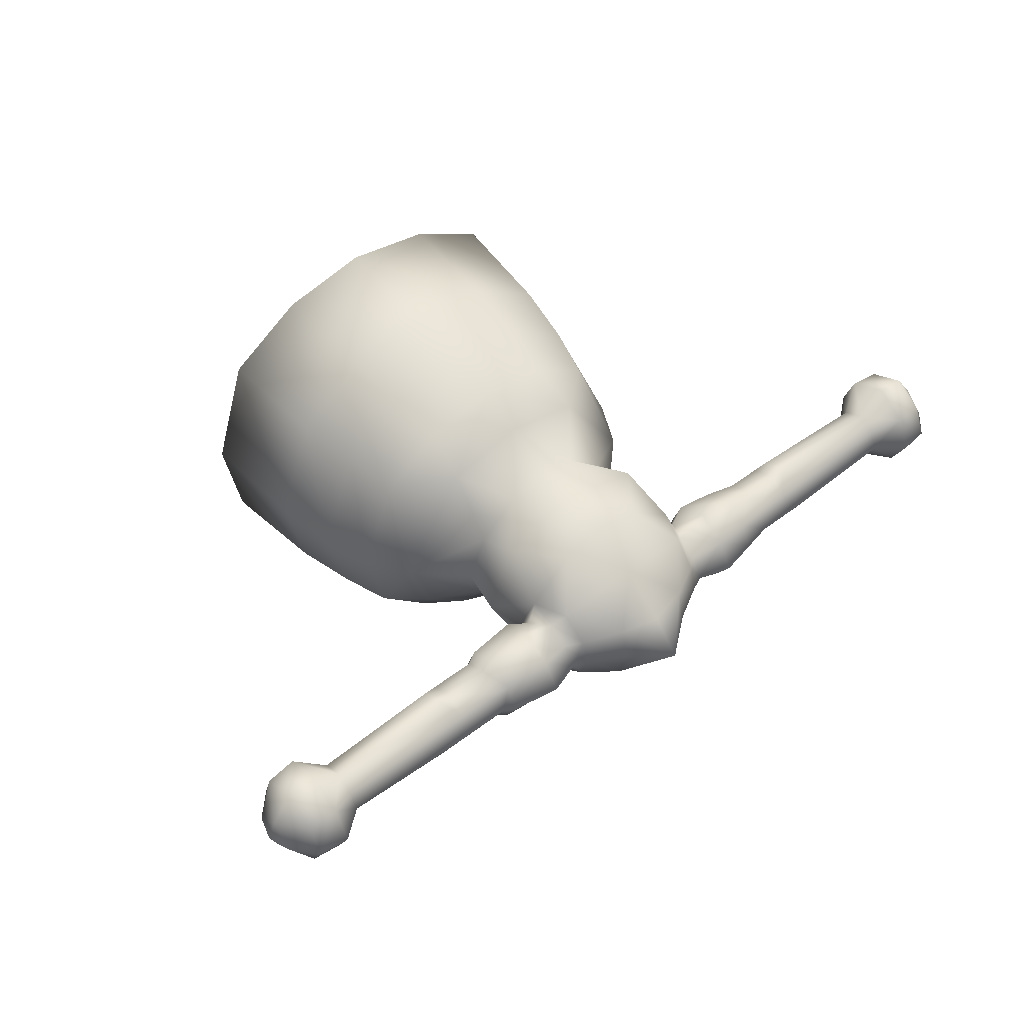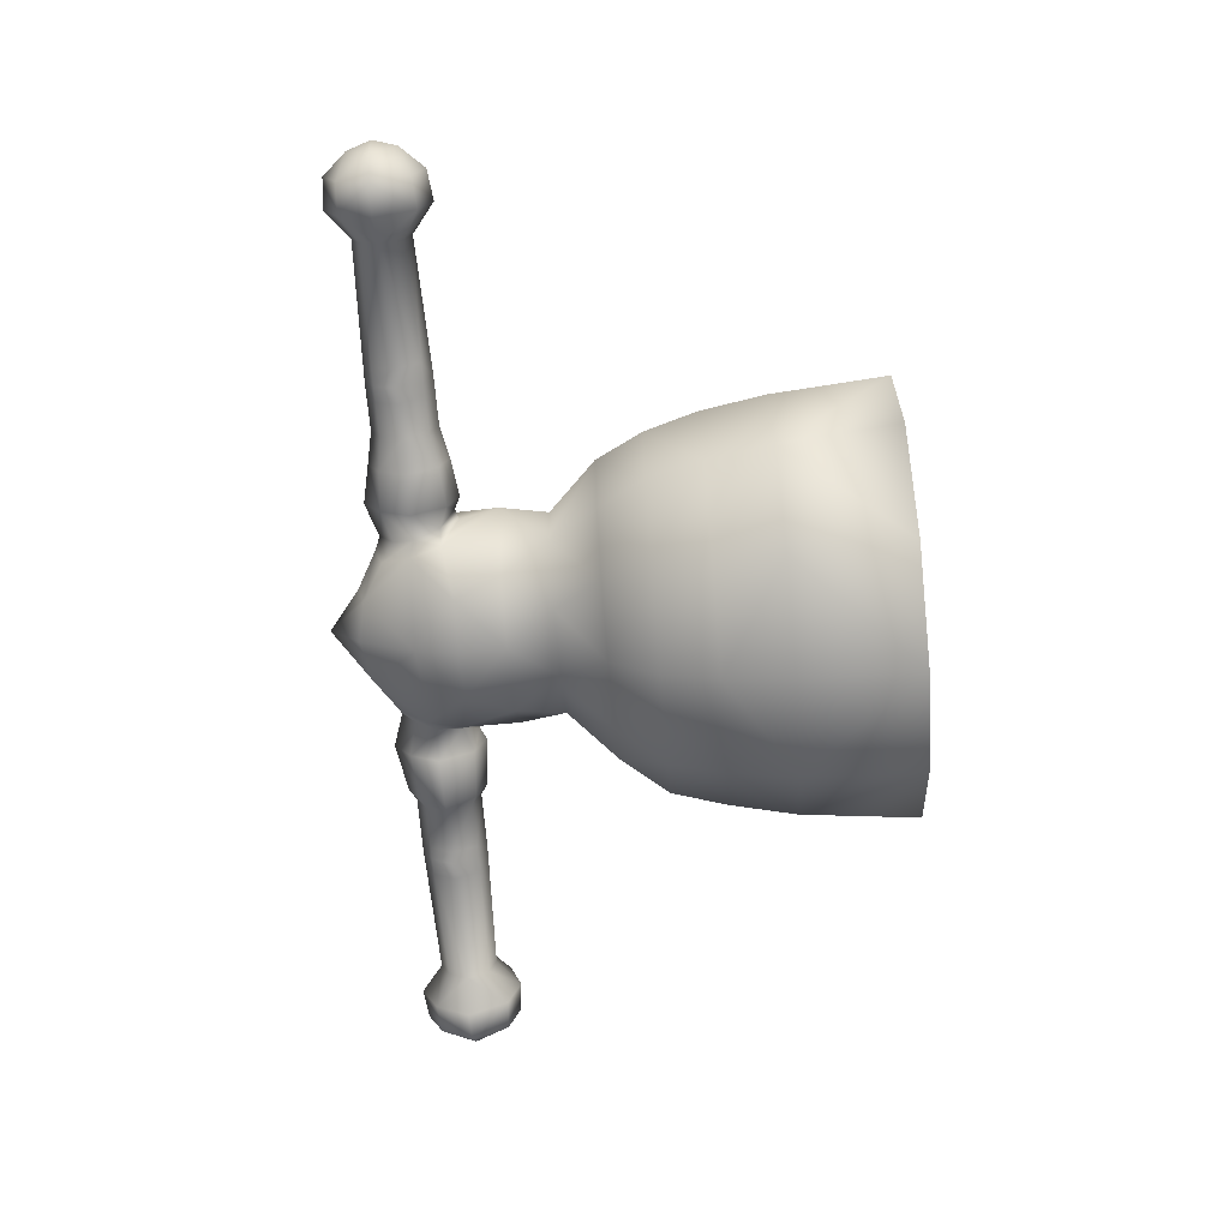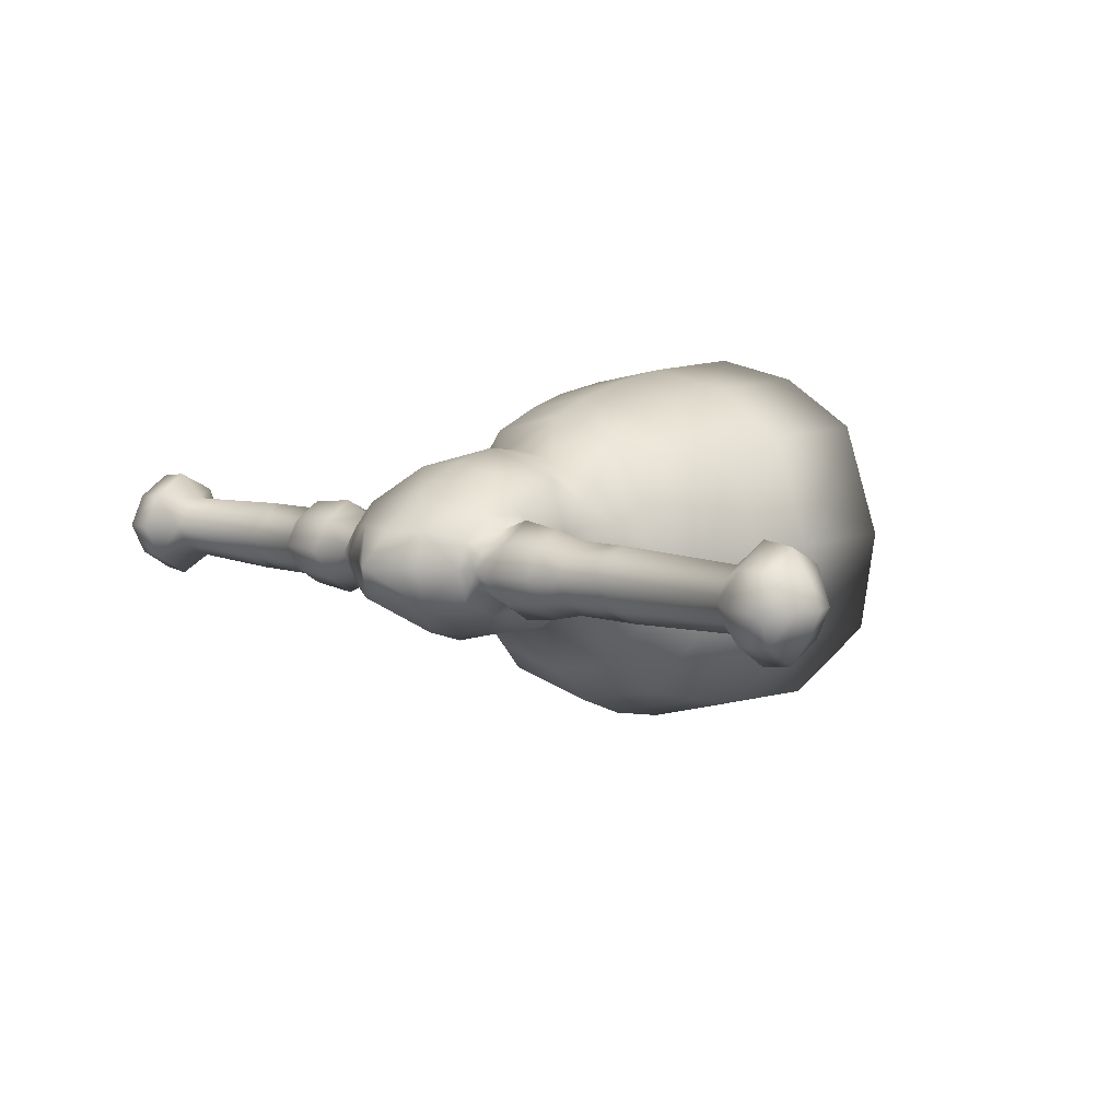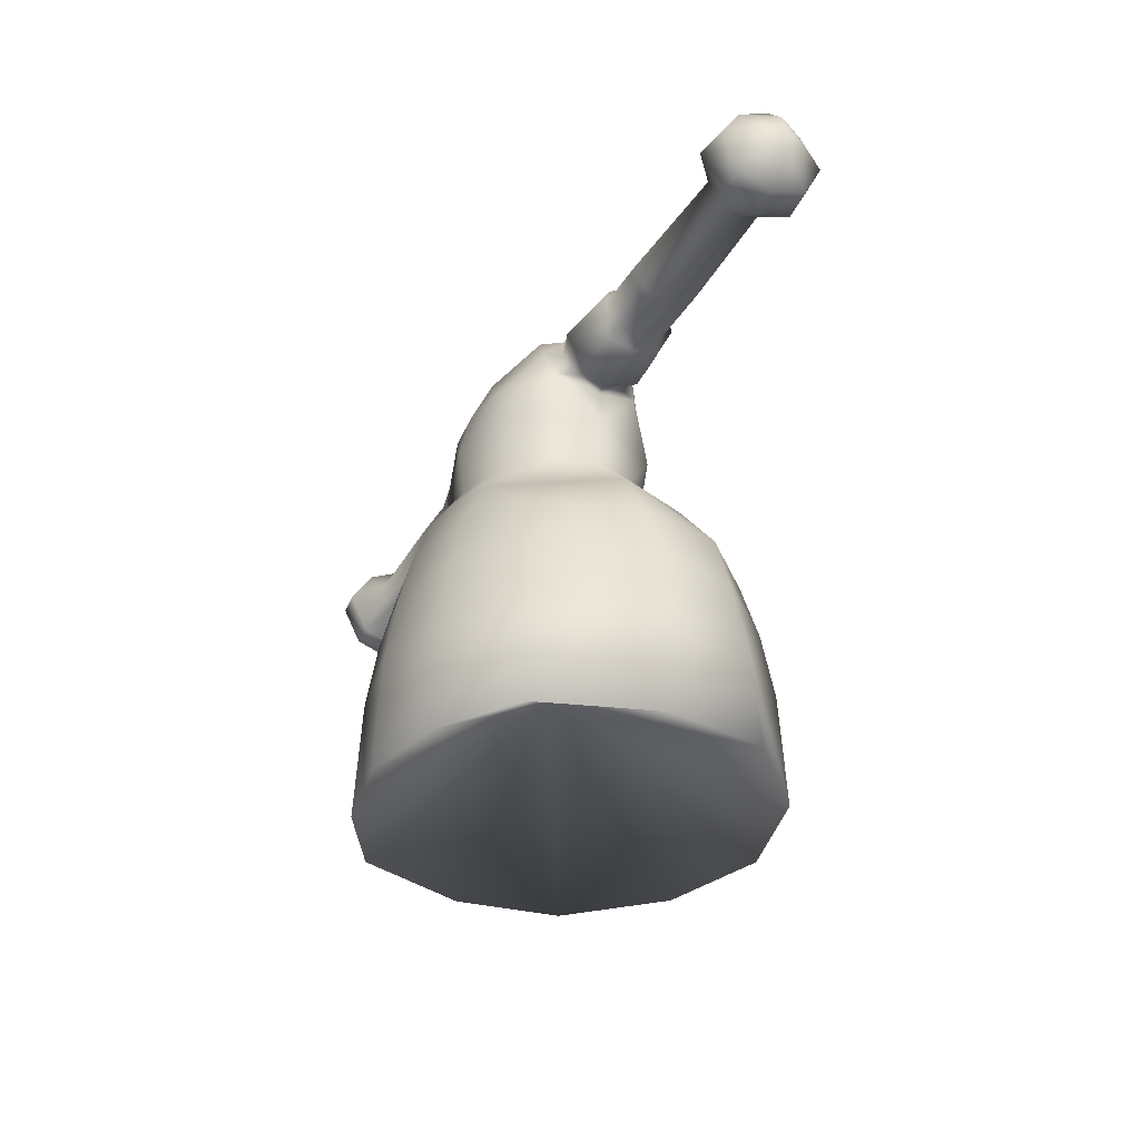
<metadata>
{"format":"obj","ext":"obj","renderer":"f3d","projection":"perspective","resolution":1024,"background":"white","views":[{"elev":51.2,"azim":140.4,"up":"+Z"},{"elev":-69.3,"azim":-85.2,"up":"+Z"},{"elev":8.2,"azim":-137.3,"up":"+Z"},{"elev":-33.9,"azim":63.0,"up":"+Y"}]}
</metadata>
<code>
v -0.224 0.000922 0.0213
v -0.1812 0.000646 0.1436
v -0.2149 0.1257 0.02084
v 0.002158 0 0.2138
v 0.002158 0.1253 0.2077
v -0.09179 0.1255 0.1892
v 0.0961 0.1255 0.1892
v 0.1 0.000276 0.1946
v -0.04914 0.4598 0.1142
v 0.002158 0.4552 0.1226
v 0.002158 0.5103 0.09738
v 0.002158 0.4064 0.1341
v -0.04179 0.5514 0.06057
v -0.08173 0.5385 0.02272
v -0.08186 0.5286 0.05131
v 0.002158 0.5609 0.05854
v -0.04176 0.5607 0.02272
v 0.002158 0.5954 0.02272
v 0.05346 0.4598 0.1142
v 0.04611 0.5514 0.06057
v 0.04607 0.5607 0.02272
v 0.104 0.4642 0.07458
v 0.08909 0.5015 0.07626
v 0.08604 0.5385 0.02272
v 0.08617 0.5286 0.05131
v 0.1131 0.4484 0.02272
v 0.1019 0.465 -0.02547
v 0.1132 0.4662 -0.001603
v 0.05489 0.4552 -0.05797
v 0.002158 0.4064 -0.06827
v 0.002158 0.4552 -0.07146
v 0.0926 0.4979 -0.02904
v 0.1067 0.4927 -0.0152
v 0.002158 0.4999 -0.0567
v -0.05058 0.4552 -0.05797
v 0.08404 0.5286 -0.01082
v 0.04611 0.5514 -0.01792
v 0.002158 0.5609 -0.01604
v -0.09757 0.465 -0.02547
v -0.08828 0.4979 -0.02904
v -0.04179 0.5514 -0.01792
v -0.1088 0.4662 -0.001602
v -0.1024 0.4927 -0.0152
v -0.07972 0.5286 -0.01081
v -0.1951 0.1254 -0.08586
v -0.2065 0.000646 -0.09118
v 0.002158 0 -0.2138
v -0.1134 0.1255 -0.1744
v 0.002158 0.1253 -0.2073
v 0.1177 0.1255 -0.1748
v 0.1217 0.000276 -0.1804
v -0.1204 0.4514 0.02272
v -0.1332 0.4452 0.02328
v -0.1745 0.4504 0.02273
v -0.1332 0.4566 -0.009674
v -0.1332 0.4926 -0.0281
v -0.1332 0.5241 -0.007877
v -0.1745 0.4606 -0.006731
v -0.1745 0.4928 -0.0232
v -0.209 0.4927 -0.0152
v -0.1745 0.521 -0.005127
v -0.209 0.4662 -0.001602
v -0.209 0.4578 0.02272
v -0.209 0.516 -0.000277
v -0.1745 0.5347 0.02273
v -0.209 0.5273 0.02272
v -0.2472 0.4662 -0.001602
v -0.2627 0.4578 0.02272
v -0.1332 0.5437 0.02328
v -0.1332 0.5243 0.05408
v -0.2451 0.516 -0.000277
v -0.2451 0.4927 -0.0152
v -0.1745 0.5212 0.05026
v -0.2615 0.516 -0.000277
v -0.2615 0.4927 -0.0152
v -0.209 0.5162 0.04545
v -0.2627 0.5273 0.02272
v -0.2473 0.5162 0.04545
v -0.2815 0.4662 -0.001602
v -0.2815 0.4927 -0.0152
v -0.1745 0.4928 0.06855
v -0.1332 0.4926 0.07456
v -0.1332 0.4563 0.05586
v -0.2472 0.4927 0.06055
v -0.209 0.4927 0.06055
v -0.2815 0.516 -0.000277
v -0.209 0.466 0.04676
v -0.2648 0.5162 0.04545
v -0.2648 0.4927 0.06055
v -0.2472 0.466 0.04676
v -0.2648 0.466 0.04676
v -0.1745 0.4603 0.05185
v -0.4051 0.4927 0.05579
v -0.4051 0.4693 0.04373
v 0.1247 0.4514 0.02272
v 0.1371 0.4566 -0.0102
v 0.1901 0.4606 -0.006733
v 0.1375 0.4452 0.02273
v 0.1369 0.4926 -0.02861
v 0.1371 0.5241 -0.008407
v 0.1901 0.4928 -0.0232
v 0.1901 0.4504 0.02273
v 0.1901 0.521 -0.005129
v 0.202 0.4927 -0.0152
v 0.202 0.4662 -0.001603
v 0.202 0.4578 0.02272
v 0.1901 0.5347 0.02273
v 0.1375 0.5437 0.02273
v 0.1379 0.5243 0.05351
v 0.202 0.516 -0.000277
v 0.202 0.5273 0.02272
v 0.2515 0.4662 -0.001603
v 0.2648 0.4578 0.02272
v 0.2494 0.516 -0.000277
v 0.2494 0.4927 -0.0152
v 0.1901 0.5212 0.05026
v 0.2637 0.516 -0.000277
v 0.2637 0.4927 -0.0152
v 0.202 0.5162 0.04544
v 0.1381 0.4926 0.07396
v 0.1901 0.4928 0.06855
v 0.202 0.4927 0.06055
v 0.1379 0.4563 0.05529
v 0.2648 0.5273 0.02272
v 0.2515 0.4927 0.06055
v 0.2516 0.5162 0.04544
v 0.1901 0.4603 0.05185
v 0.2815 0.4662 -0.001603
v 0.2815 0.4927 -0.0152
v 0.2815 0.516 -0.000277
v 0.2648 0.4927 0.06055
v 0.202 0.466 0.04676
v 0.2648 0.466 0.04676
v 0.2515 0.466 0.04676
v 0.2648 0.5162 0.04544
v 0.4051 0.4927 0.05578
v 0.4358 0.4928 0.08231
v 0.4358 0.4507 0.0606
v 0.4684 0.4928 0.07813
v 0.4358 0.5297 0.05853
v 0.4684 0.5271 0.05602
v 0.4912 0.4928 0.04485
v 0.4912 0.5177 0.02268
v 0.4684 0.5435 0.02273
v 0.4684 0.4536 0.05794
v 0.4684 0.5269 -0.01094
v 0.5 0.4919 0.02263
v 0.4912 0.4928 0.00038
v 0.4358 0.5473 0.02274
v 0.4051 0.523 0.02271
v 0.4051 0.5132 0.04258
v 0.4923 0.4668 0.02272
v 0.4684 0.4416 0.02273
v 0.4358 0.4378 0.02274
v 0.4358 0.5295 -0.01347
v 0.4684 0.4928 -0.03279
v 0.4684 0.4539 -0.01288
v 0.4051 0.4693 0.04373
v 0.4358 0.4928 -0.03697
v 0.4051 0.4927 -0.01043
v 0.4051 0.5131 0.002611
v 0.4358 0.451 -0.01556
v -0.4358 0.5297 0.05853
v -0.4358 0.4928 0.08232
v -0.4684 0.4928 0.07814
v -0.4684 0.5271 0.05602
v -0.4358 0.4507 0.0606
v -0.4912 0.4928 0.04485
v -0.4912 0.5177 0.02268
v -0.4684 0.5435 0.02273
v -0.4684 0.4536 0.05794
v -0.4684 0.5269 -0.01094
v -0.5 0.4919 0.02263
v -0.4912 0.4928 0.000383
v -0.4358 0.5473 0.02274
v -0.4051 0.523 0.02271
v -0.4051 0.5132 0.04258
v -0.4923 0.4668 0.02272
v -0.4684 0.4416 0.02273
v -0.4358 0.4378 0.02274
v -0.4358 0.5295 -0.01347
v -0.4684 0.4928 -0.03279
v -0.4684 0.4539 -0.01288
v -0.4358 0.4928 -0.03697
v -0.4051 0.4927 -0.01043
v -0.4051 0.5131 0.002612
v -0.4358 0.451 -0.01556
v -0.4051 0.4695 0.001455
v -0.4051 0.4622 0.02271
v -0.1706 0.1254 0.1373
v -0.09571 0.000277 0.1948
v -0.2034 0.196 0.02104
v -0.1578 0.1959 0.1315
v -0.1861 0.2539 0.02161
v 0.1749 0.1254 0.1334
v 0.1856 0.000644 0.1395
v 0.002158 0.1957 0.1964
v -0.08679 0.1957 0.1792
v 0.09111 0.1957 0.1792
v 0.2192 0.1257 0.01289
v 0.2283 0.000919 0.01278
v -0.08625 0.3556 0.07592
v -0.08394 0.3041 0.1417
v -0.04198 0.3556 0.1195
v 0.2077 0.196 0.0138
v 0.002158 0.2537 0.1816
v -0.07776 0.2537 0.1661
v 0.08208 0.2537 0.1662
v 0.002158 0.3041 0.1627
v 0.002158 0.3556 0.1278
v 0.1904 0.2539 0.01638
v 0.1621 0.1959 0.128
v 0.04469 0.3556 0.1163
v 0.08826 0.3041 0.1418
v 0.09057 0.3556 0.07592
v -0.1083 0.3556 0.02401
v -0.1178 0.4064 0.02296
v -0.08845 0.4064 0.1074
v -0.09971 0.4642 0.07458
v -0.1088 0.4484 0.02272
v -0.1089 0.466 0.04676
v -0.09734 0.4927 0.06055
v -0.08477 0.5015 0.07626
v 0.09276 0.4064 0.1074
v -0.09792 0.5162 0.04544
v 0.1221 0.4064 0.02296
v 0.1126 0.3556 0.02401
v -0.09755 0.5318 0.02272
v 0.09682 0.3556 -0.02043
v 0.07588 0.4064 -0.05508
v 0.03847 0.3556 -0.06277
v 0.1017 0.4927 0.06055
v 0.1132 0.466 0.04676
v 0.002158 0.3556 -0.06188
v -0.03415 0.3556 -0.06277
v 0.1019 0.5318 0.02272
v 0.1022 0.5162 0.04544
v -0.07157 0.4064 -0.05507
v -0.09251 0.3556 -0.02043
v 0.1022 0.516 -0.000278
v -0.09789 0.516 -0.000277
v -0.1605 0.3042 0.0221
v -0.1337 0.3041 -0.05537
v -0.07643 0.3041 -0.108
v 0.002158 0.3041 -0.126
v -0.1818 0.1959 -0.07882
v 0.08074 0.3041 -0.1079
v 0.1073 0.2537 -0.1443
v 0.002158 0.2537 -0.1688
v 0.002158 0.1957 -0.1929
v -0.1095 0.1957 -0.1616
v 0.1138 0.1957 -0.1619
v 0.138 0.3041 -0.05581
v 0.1648 0.3042 0.01983
v -0.1174 0.000277 -0.1799
v -0.2615 0.4662 -0.001602
v 0.2637 0.4662 -0.001603
v 0.4051 0.4622 0.02271
v 0.4051 0.4695 0.001453
v 0.002158 0.1258 0.02596
v 0.2108 0.000644 -0.09638
v -0.1429 0.2539 0.1218
v 0.1472 0.2539 0.1191
v -0.1666 0.2539 -0.07347
v -0.1029 0.2537 -0.1442
v 0.1861 0.1959 -0.08353
v 0.1994 0.1254 -0.0909
v 0.1709 0.2539 -0.07742
g 17727_t.obj/AnonymousMesh0
f 1 2 3
f 4 5 6
f 4 7 5
f 4 8 7
f 9 10 11
f 9 12 10
f 13 14 15
f 13 11 16
f 13 17 14
f 13 18 17
f 13 16 18
f 10 19 11
f 16 11 20
f 16 20 18
f 18 20 21
f 19 22 23
f 11 23 20
f 11 19 23
f 21 20 24
f 20 23 25
f 20 25 24
f 26 27 28
f 29 30 31
f 27 32 33
f 29 32 27
f 29 31 34
f 29 34 32
f 31 35 34
f 32 36 33
f 32 34 37
f 32 37 36
f 34 38 37
f 35 39 40
f 34 35 40
f 34 41 38
f 34 40 41
f 220 42 39
f 38 18 37
f 38 41 18
f 39 42 43
f 40 39 43
f 40 44 41
f 40 43 44
f 21 37 18
f 41 44 14
f 41 17 18
f 41 14 17
f 1 45 46
f 47 48 49
f 47 50 51
f 47 49 50
f 220 52 42
f 53 54 55
f 56 57 43
f 56 55 58
f 55 54 58
f 56 58 59
f 56 59 57
f 59 58 60
f 59 61 57
f 59 60 61
f 58 62 60
f 54 62 58
f 54 63 62
f 61 60 64
f 61 65 57
f 61 66 65
f 61 64 66
f 63 67 62
f 63 68 67
f 69 57 65
f 69 65 70
f 64 71 66
f 60 71 64
f 60 72 71
f 60 62 72
f 62 67 72
f 65 73 70
f 65 66 73
f 72 74 71
f 72 67 75
f 72 75 74
f 66 76 73
f 66 71 77
f 71 74 77
f 66 78 76
f 66 77 78
f 79 185 80
f 70 73 81
f 70 81 82
f 82 81 83
f 76 78 84
f 76 85 73
f 76 84 85
f 73 85 81
f 80 185 86
f 80 86 74
f 84 87 85
f 78 88 89
f 84 78 89
f 84 90 87
f 84 89 91
f 84 91 90
f 83 92 53
f 81 92 83
f 81 85 92
f 85 87 92
f 91 68 90
f 91 89 93
f 91 94 68
f 91 93 94
f 87 54 92
f 54 53 92
f 87 63 54
f 63 90 68
f 87 90 63
f 26 28 95
f 96 97 98
f 99 100 101
f 96 99 101
f 96 101 97
f 98 97 102
f 101 100 103
f 101 103 104
f 101 104 97
f 102 97 105
f 97 104 105
f 102 105 106
f 103 100 107
f 108 107 100
f 108 109 107
f 103 110 104
f 103 111 110
f 103 107 111
f 106 105 112
f 106 112 113
f 110 111 114
f 104 110 114
f 105 115 112
f 104 114 115
f 104 115 105
f 107 116 111
f 107 109 116
f 115 114 117
f 115 118 112
f 115 117 118
f 116 119 111
f 109 120 121
f 116 109 121
f 116 122 119
f 116 121 122
f 120 123 121
f 114 124 117
f 114 111 124
f 119 122 125
f 119 125 126
f 111 126 124
f 119 126 111
f 121 127 122
f 121 123 127
f 128 129 160
f 129 130 160
f 125 131 126
f 125 122 132
f 122 127 132
f 125 133 131
f 125 132 134
f 125 134 133
f 127 102 132
f 98 102 123
f 127 123 102
f 126 131 135
f 134 113 133
f 134 132 106
f 134 106 113
f 106 132 102
f 131 133 136
f 131 136 135
f 137 138 139
f 140 137 139
f 140 139 141
f 141 139 142
f 141 142 143
f 141 143 144
f 141 144 140
f 139 145 142
f 138 145 139
f 143 146 144
f 143 142 147
f 143 147 148
f 143 148 146
f 140 144 149
f 140 149 150
f 140 150 151
f 147 152 148
f 145 152 142
f 147 142 152
f 145 153 152
f 145 154 153
f 145 138 154
f 149 144 155
f 149 155 150
f 146 155 144
f 146 148 156
f 146 156 155
f 148 152 157
f 148 157 156
f 153 154 157
f 153 157 152
f 138 158 154
f 155 156 159
f 155 159 160
f 155 160 161
f 157 154 162
f 159 162 160
f 159 156 162
f 157 162 156
f 162 154 259
f 163 164 93
f 163 165 164
f 163 166 165
f 164 165 167
f 166 168 165
f 166 169 168
f 166 170 169
f 166 163 170
f 165 168 171
f 167 165 171
f 169 170 172
f 169 173 168
f 169 172 174
f 169 174 173
f 163 175 170
f 163 176 175
f 163 177 176
f 173 174 178
f 171 168 178
f 173 178 168
f 171 178 179
f 171 179 180
f 171 180 167
f 175 181 170
f 172 170 181
f 175 176 181
f 172 182 174
f 172 181 182
f 179 178 183
f 174 182 183
f 174 183 178
f 179 183 180
f 167 180 94
f 181 184 182
f 181 185 184
f 181 186 185
f 183 187 180
f 184 185 187
f 183 182 187
f 184 187 182
f 187 188 180
f 180 188 189
f 2 190 3
f 2 191 190
f 3 190 192
f 191 6 190
f 191 4 6
f 192 190 193
f 192 193 194
f 8 195 7
f 8 196 195
f 5 197 198
f 5 199 197
f 5 7 199
f 196 200 195
f 196 201 200
f 202 203 204
f 200 205 195
f 197 206 207
f 197 199 208
f 197 208 206
f 204 203 209
f 204 209 210
f 205 211 212
f 210 209 213
f 209 214 213
f 206 208 214
f 206 214 209
f 213 214 215
f 216 202 217
f 202 218 217
f 202 204 218
f 217 218 219
f 217 219 220
f 204 12 218
f 204 210 12
f 219 221 220
f 218 12 9
f 219 218 9
f 219 222 221
f 219 9 223
f 219 223 222
f 210 213 12
f 223 15 222
f 223 9 11
f 223 11 13
f 223 13 15
f 213 224 12
f 213 215 224
f 222 15 225
f 215 226 224
f 215 227 226
f 228 15 14
f 225 15 228
f 12 224 19
f 12 19 10
f 227 229 226
f 224 226 22
f 224 22 19
f 229 230 226
f 229 231 230
f 22 232 23
f 22 226 26
f 22 26 233
f 22 233 232
f 231 30 230
f 231 234 30
f 23 232 25
f 226 230 27
f 226 27 26
f 234 235 30
f 24 25 236
f 232 237 25
f 25 237 236
f 230 29 27
f 230 30 29
f 235 238 30
f 235 239 238
f 28 27 33
f 239 217 238
f 239 216 217
f 30 35 31
f 30 238 35
f 217 39 238
f 238 39 35
f 217 220 39
f 33 36 240
f 36 236 240
f 36 37 24
f 36 24 236
f 24 37 21
f 43 241 44
f 14 44 228
f 228 44 241
f 216 239 242
f 239 243 242
f 239 244 243
f 239 235 244
f 235 245 244
f 235 234 245
f 234 231 245
f 192 246 3
f 231 247 245
f 231 229 247
f 3 246 45
f 3 45 1
f 245 247 248
f 249 245 248
f 249 250 251
f 249 248 252
f 249 252 250
f 229 253 247
f 229 254 253
f 229 227 254
f 46 45 255
f 250 49 48
f 250 50 49
f 255 48 47
f 52 55 42
f 52 53 55
f 42 55 56
f 42 56 43
f 43 57 241
f 241 57 228
f 228 57 69
f 228 69 70
f 228 70 225
f 68 256 67
f 68 79 256
f 68 189 79
f 225 70 222
f 256 75 67
f 256 79 75
f 189 188 79
f 222 70 82
f 222 82 221
f 75 79 80
f 75 80 74
f 188 185 79
f 221 82 83
f 221 83 52
f 221 52 220
f 77 74 86
f 77 88 78
f 77 176 88
f 77 86 176
f 52 83 53
f 186 86 185
f 176 86 186
f 176 177 88
f 93 88 177
f 93 89 88
f 94 189 68
f 28 96 95
f 28 99 96
f 28 33 99
f 95 96 98
f 33 100 99
f 33 240 100
f 240 236 100
f 236 108 100
f 236 109 108
f 236 237 109
f 237 232 109
f 232 120 109
f 232 233 120
f 113 112 257
f 113 257 128
f 113 128 258
f 257 112 118
f 257 118 128
f 233 123 120
f 233 95 123
f 233 26 95
f 258 128 259
f 118 117 129
f 118 129 128
f 95 98 123
f 259 128 160
f 117 124 130
f 117 130 129
f 124 150 130
f 124 126 135
f 124 135 150
f 160 130 161
f 161 130 150
f 151 135 136
f 150 135 151
f 158 136 133
f 113 158 133
f 113 258 158
f 151 136 140
f 136 137 140
f 136 138 137
f 136 158 138
f 150 155 161
f 158 258 154
f 259 154 258
f 160 162 259
f 177 163 93
f 93 164 167
f 93 167 94
f 176 186 181
f 94 180 189
f 185 188 187
f 260 255 47
f 260 46 255
f 260 47 51
f 260 1 46
f 260 51 261
f 260 2 1
f 260 261 201
f 260 191 2
f 260 201 196
f 260 4 191
f 260 196 8
f 260 8 4
f 190 6 193
f 194 193 262
f 194 262 242
f 6 198 193
f 193 198 262
f 6 5 198
f 242 262 203
f 242 203 202
f 242 202 216
f 262 198 207
f 198 197 207
f 262 207 203
f 7 195 212
f 7 212 199
f 195 205 212
f 207 206 203
f 203 206 209
f 212 211 263
f 199 263 208
f 199 212 263
f 208 263 214
f 211 254 263
f 263 254 214
f 214 254 215
f 254 227 215
f 242 243 264
f 242 264 194
f 243 244 265
f 244 245 265
f 243 265 264
f 194 264 246
f 264 265 246
f 194 246 192
f 265 245 249
f 265 251 246
f 265 249 251
f 246 251 45
f 247 253 248
f 251 250 48
f 251 48 45
f 252 248 266
f 252 50 250
f 252 266 267
f 252 267 50
f 268 248 253
f 254 268 253
f 268 266 248
f 254 211 268
f 268 211 266
f 45 48 255
f 267 266 200
f 267 51 50
f 267 200 201
f 267 261 51
f 267 201 261
f 266 205 200
f 211 205 266

</code>
